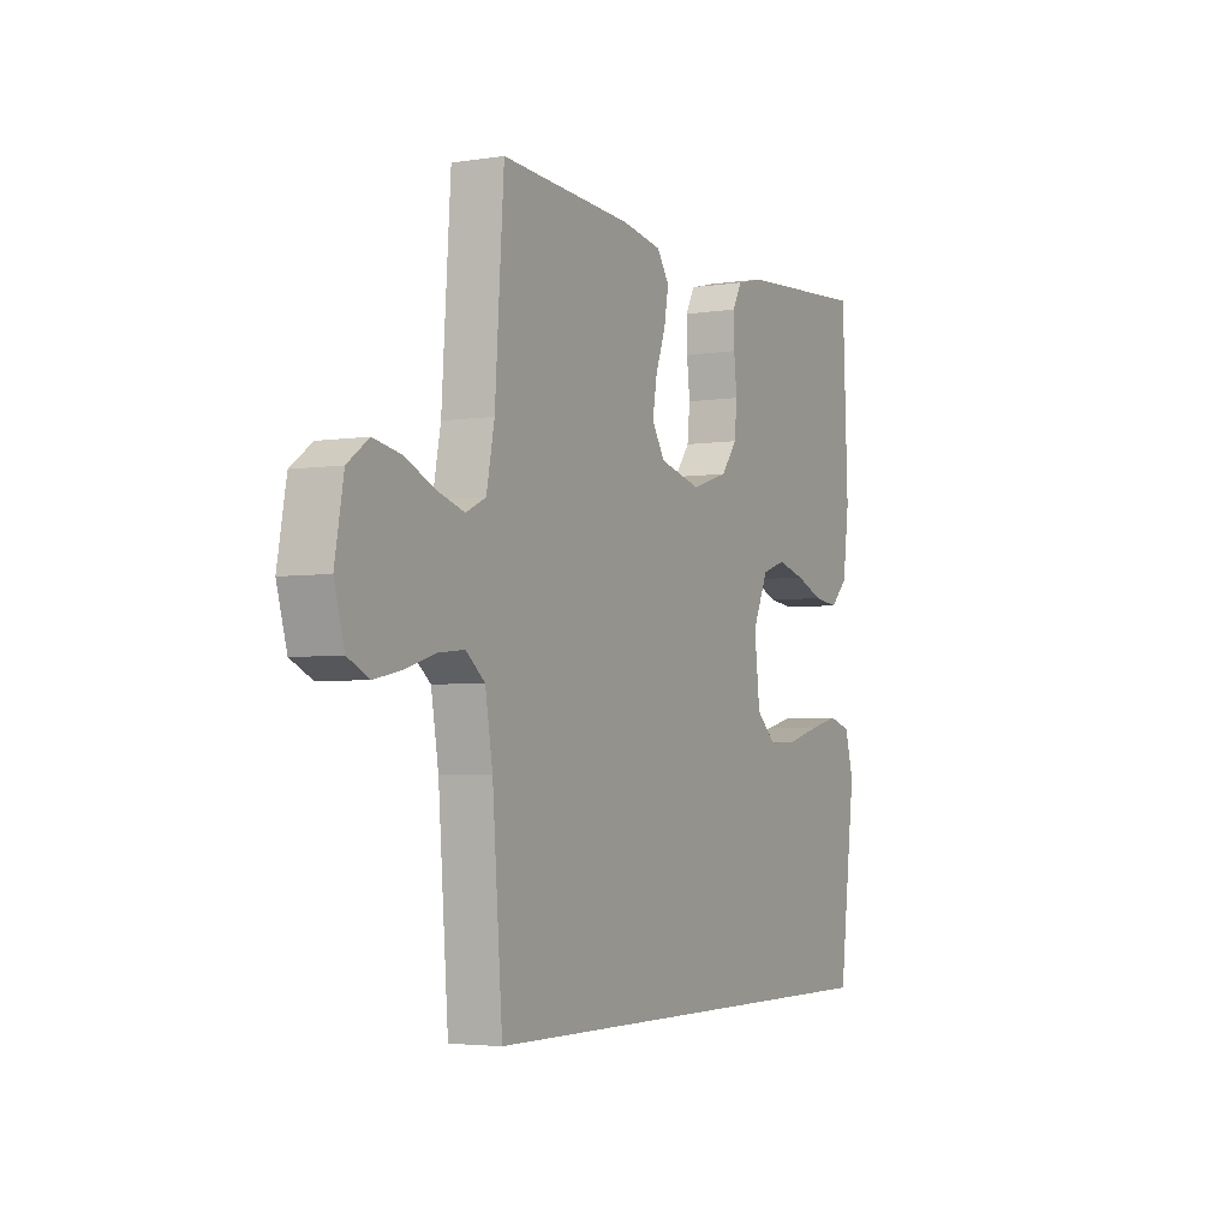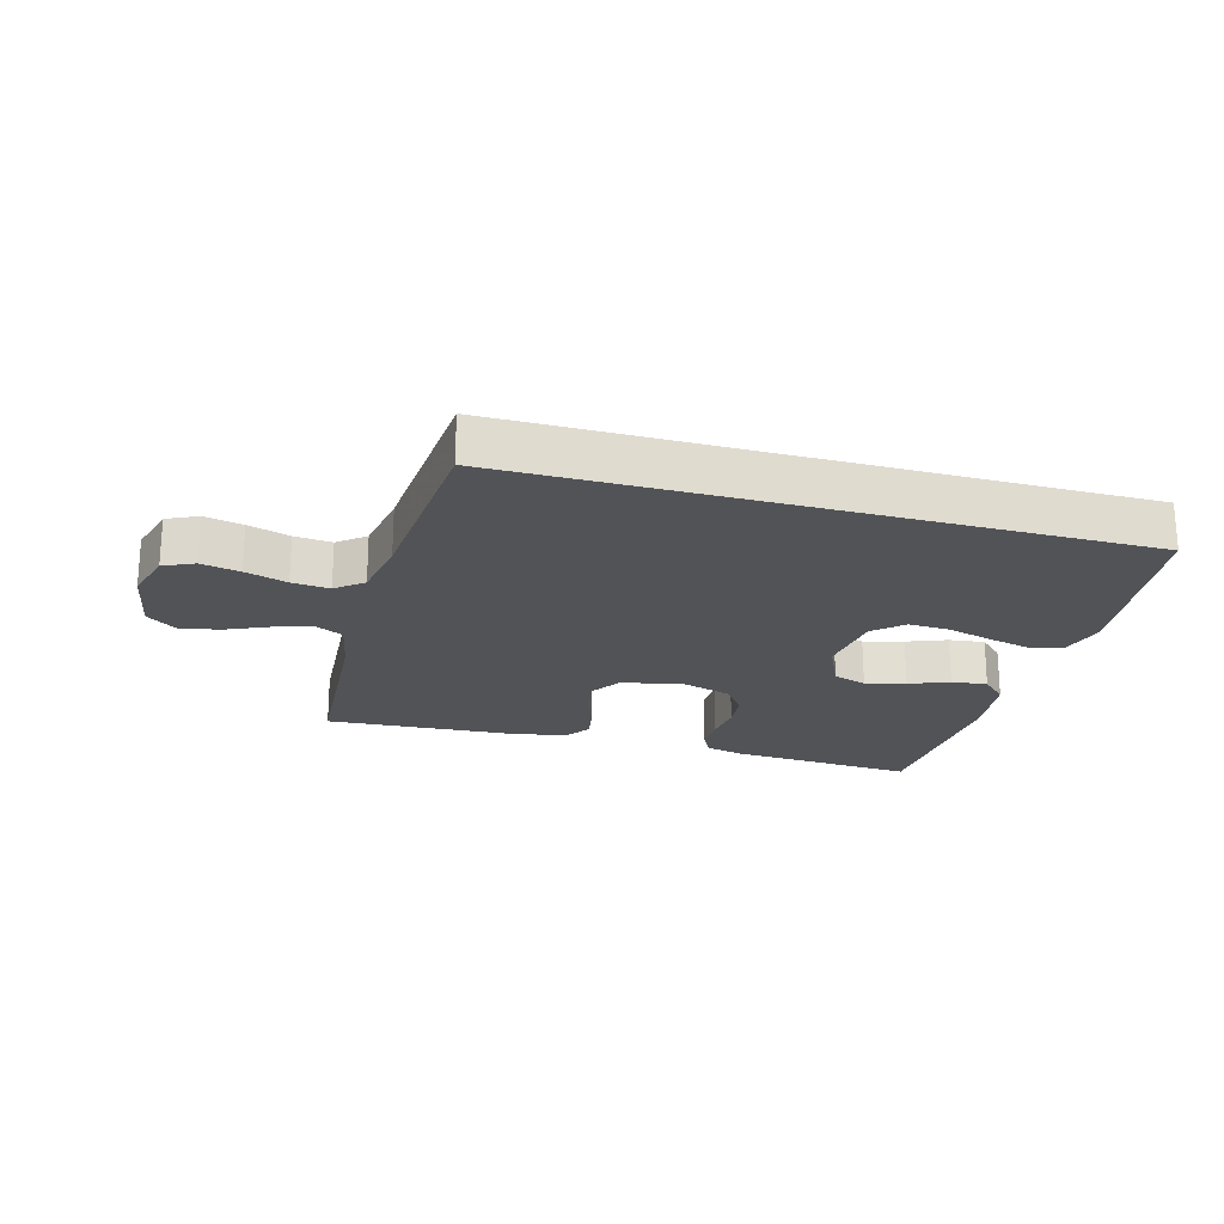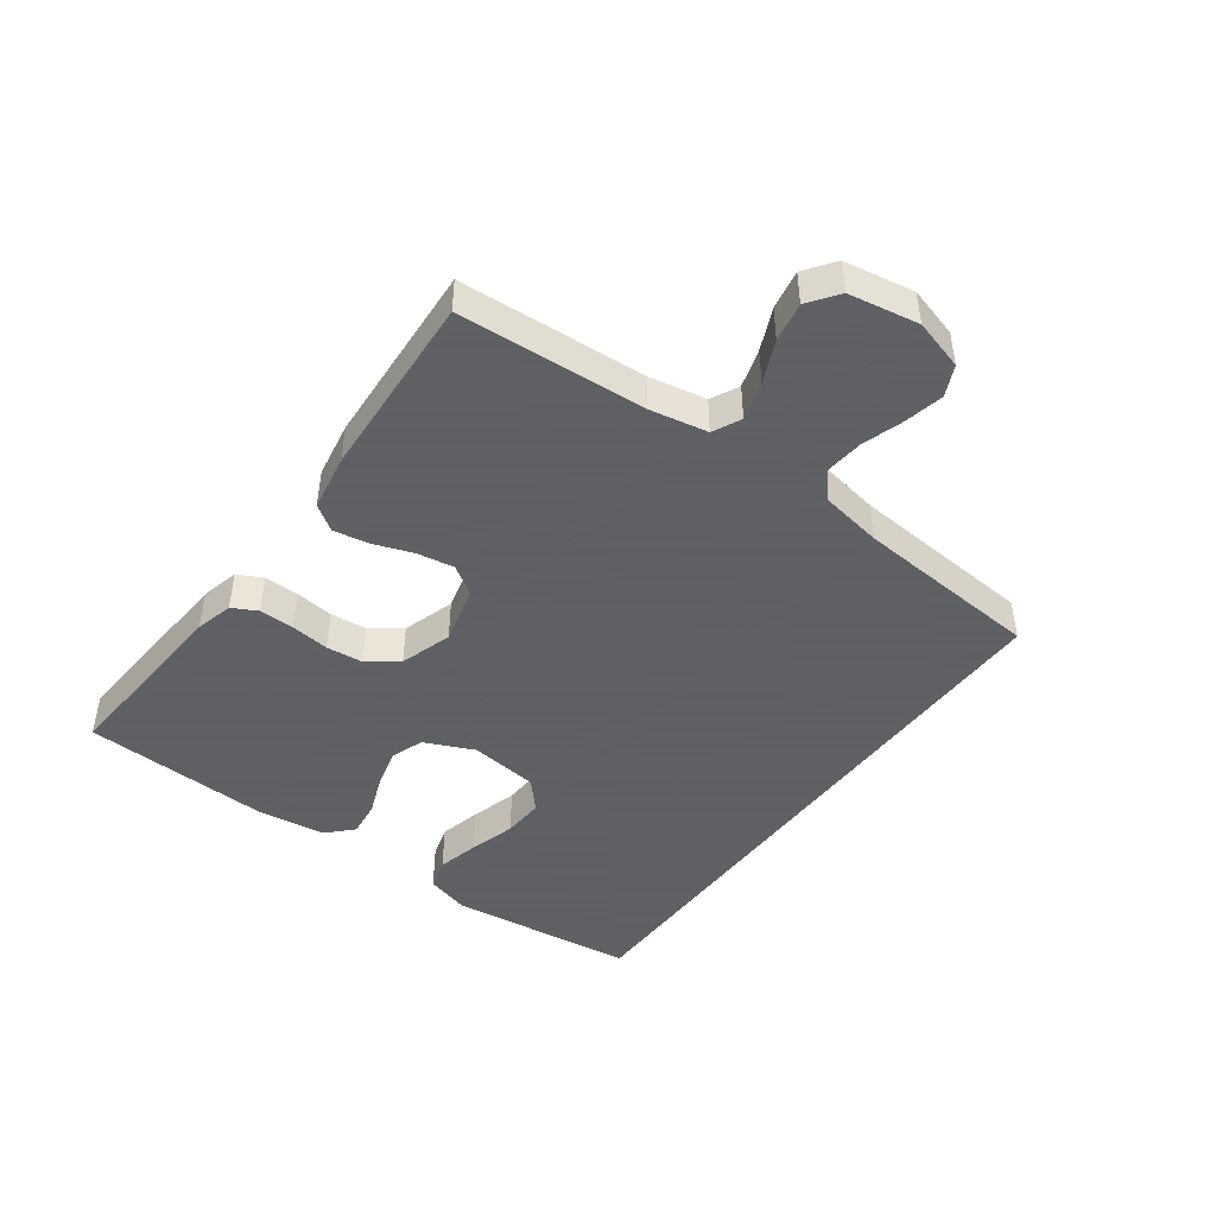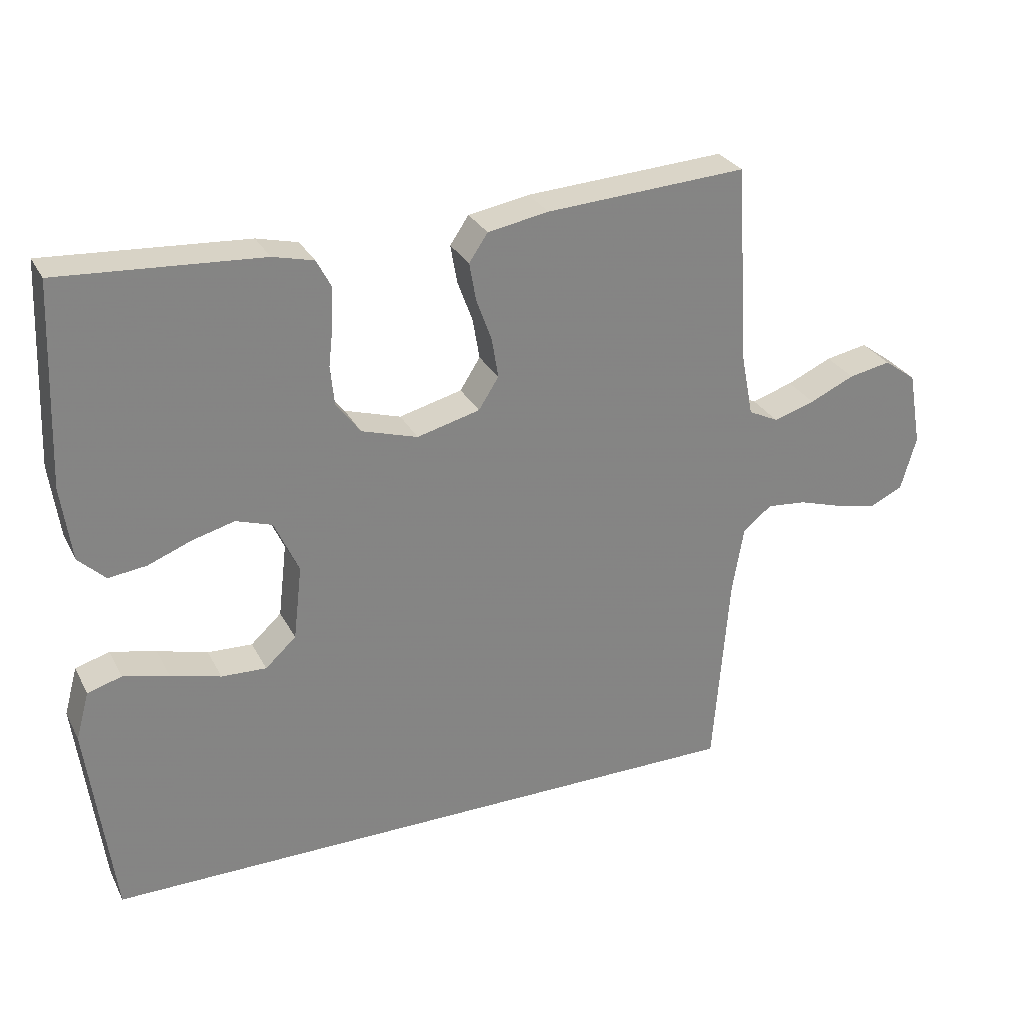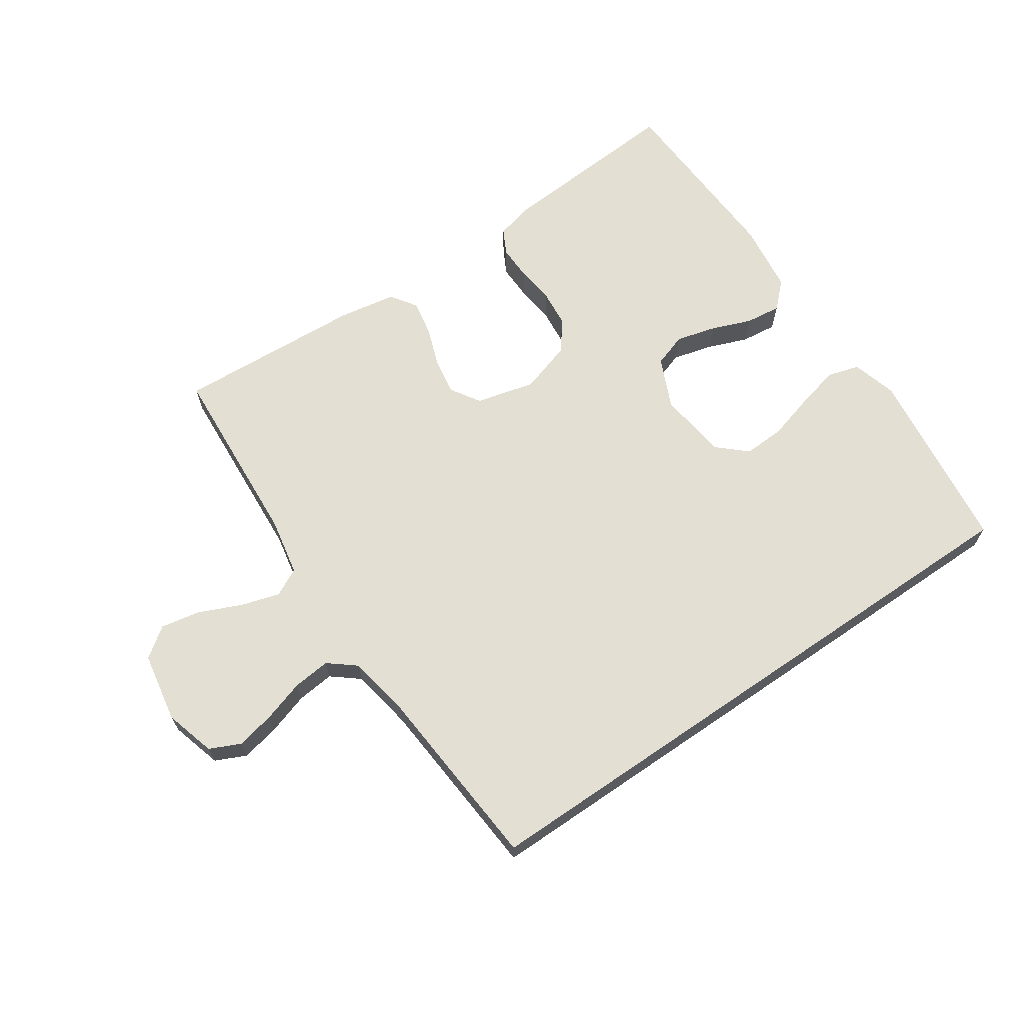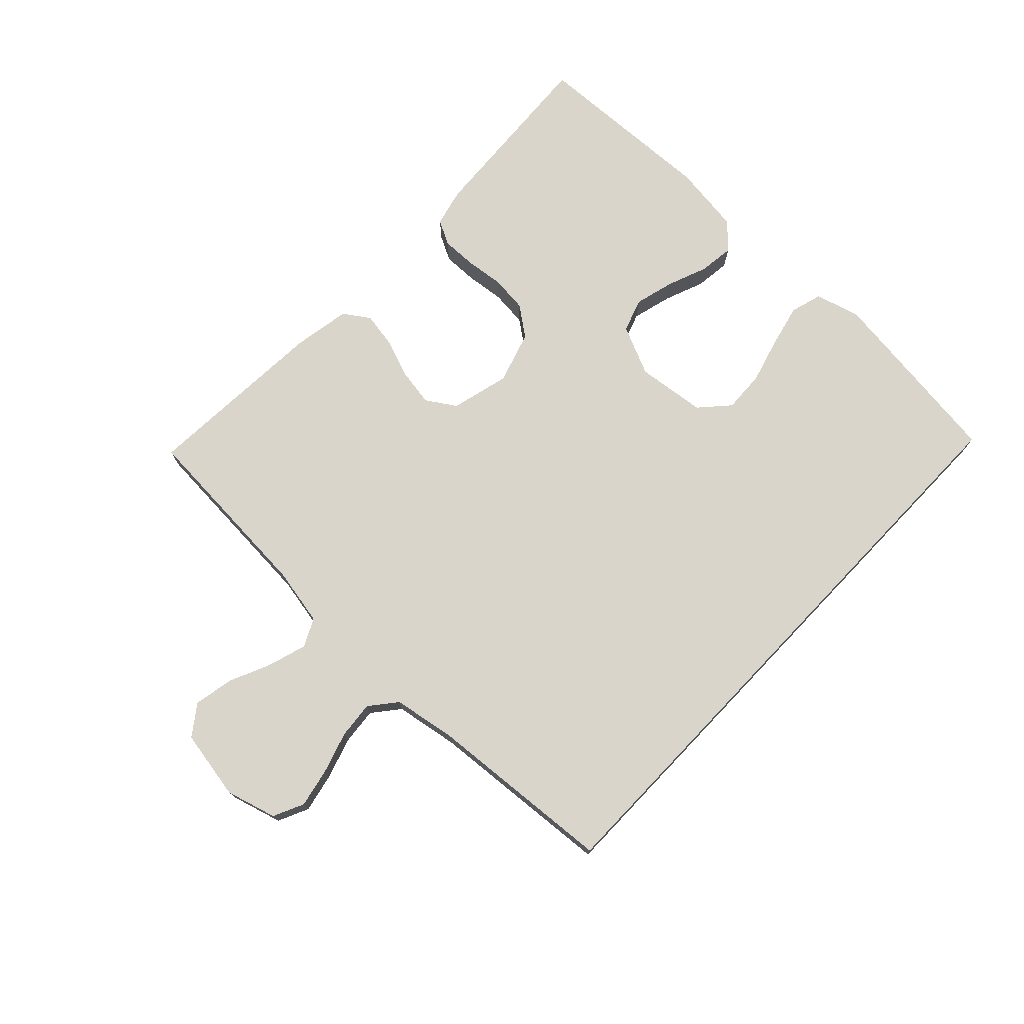
<metadata>
{"format":"obj","ext":"obj","renderer":"f3d","projection":"perspective","resolution":1024,"background":"white","views":[{"elev":-3.8,"azim":117.4,"up":"+Z"},{"elev":-21.8,"azim":164.4,"up":"+Y"},{"elev":-45.3,"azim":53.6,"up":"+Y"},{"elev":29.0,"azim":-23.2,"up":"+Z"},{"elev":66.5,"azim":145.6,"up":"+Y"},{"elev":74.4,"azim":133.6,"up":"+Y"}]}
</metadata>
<code>
v 0.5 0.07 0.5
v 0.52 0.07 0.2
v 0.538 0.07 0.108
v 0.583 0.07 0.086
v 0.645 0.07 0.105
v 0.712 0.07 0.135
v 0.775 0.07 0.147
v 0.823 0.07 0.112
v 0.843 0.07 0
v 0.82 0.07 -0.081
v 0.771 0.07 -0.104
v 0.709 0.07 -0.091
v 0.642 0.07 -0.07
v 0.582 0.07 -0.064
v 0.539 0.07 -0.099
v 0.522 0.07 -0.2
v 0.499 0.07 -0.5
v -0.485 0.07 -0.5
v -0.523 0.07 -0.2
v -0.503 0.07 -0.128
v -0.452 0.07 -0.113
v -0.384 0.07 -0.129
v -0.309 0.07 -0.15
v -0.242 0.07 -0.153
v -0.196 0.07 -0.111
v -0.183 0.07 0
v -0.219 0.07 0.08
v -0.273 0.07 0.098
v -0.337 0.07 0.081
v -0.401 0.07 0.056
v -0.458 0.07 0.049
v -0.498 0.07 0.088
v -0.513 0.07 0.2
v -0.5 0.07 0.5
v -0.2 0.07 0.48
v -0.139 0.07 0.465
v -0.118 0.07 0.425
v -0.119 0.07 0.369
v -0.126 0.07 0.307
v -0.12 0.07 0.248
v -0.084 0.07 0.2
v 0 0.07 0.174
v 0.094 0.07 0.198
v 0.124 0.07 0.245
v 0.114 0.07 0.305
v 0.091 0.07 0.368
v 0.081 0.07 0.425
v 0.109 0.07 0.466
v 0.2 0.07 0.482
v 0.5 0 0.5
v 0.52 0 0.2
v 0.538 0 0.108
v 0.583 0 0.086
v 0.645 0 0.105
v 0.712 0 0.135
v 0.775 0 0.147
v 0.823 0 0.112
v 0.843 0 0
v 0.82 0 -0.081
v 0.771 0 -0.104
v 0.709 0 -0.091
v 0.642 0 -0.07
v 0.582 0 -0.064
v 0.539 0 -0.099
v 0.522 0 -0.2
v 0.499 0 -0.5
v -0.485 0 -0.5
v -0.523 0 -0.2
v -0.503 0 -0.128
v -0.452 0 -0.113
v -0.384 0 -0.129
v -0.309 0 -0.15
v -0.242 0 -0.153
v -0.196 0 -0.111
v -0.183 0 0
v -0.219 0 0.08
v -0.273 0 0.098
v -0.337 0 0.081
v -0.401 0 0.056
v -0.458 0 0.049
v -0.498 0 0.088
v -0.513 0 0.2
v -0.5 0 0.5
v -0.2 0 0.48
v -0.139 0 0.465
v -0.118 0 0.425
v -0.119 0 0.369
v -0.126 0 0.307
v -0.12 0 0.248
v -0.084 0 0.2
v 0 0 0.174
v 0.094 0 0.198
v 0.124 0 0.245
v 0.114 0 0.305
v 0.091 0 0.368
v 0.081 0 0.425
v 0.109 0 0.466
v 0.2 0 0.482
f 48 49 1 2
f 45 46 47 48
f 44 45 48 2
f 43 44 2 3
f 42 43 3 4
f 36 37 38 39
f 34 35 36 39
f 34 39 40
f 33 34 40 41
f 29 30 31 32
f 28 29 32 33
f 27 28 33 41
f 20 21 22 23
f 18 19 20 23
f 16 17 18 23
f 16 23 24
f 15 16 24 25
f 10 11 12 13
f 10 13 14
f 9 10 14
f 8 9 14
f 5 6 7 8
f 4 5 8 14
f 42 4 14 15
f 26 27 41 42
f 15 25 26 42
f 51 50 98 97
f 97 96 95 94
f 51 97 94 93
f 52 51 93 92
f 53 52 92 91
f 88 87 86 85
f 88 85 84 83
f 89 88 83
f 90 89 83 82
f 81 80 79 78
f 82 81 78 77
f 90 82 77 76
f 72 71 70 69
f 72 69 68 67
f 72 67 66 65
f 73 72 65
f 74 73 65 64
f 62 61 60 59
f 63 62 59
f 63 59 58
f 63 58 57
f 57 56 55 54
f 63 57 54 53
f 64 63 53 91
f 91 90 76 75
f 91 75 74 64
f 1 50 51 2
f 2 51 52 3
f 3 52 53 4
f 4 53 54 5
f 5 54 55 6
f 6 55 56 7
f 7 56 57 8
f 8 57 58 9
f 9 58 59 10
f 10 59 60 11
f 11 60 61 12
f 12 61 62 13
f 13 62 63 14
f 14 63 64 15
f 15 64 65 16
f 16 65 66 17
f 17 66 67 18
f 18 67 68 19
f 19 68 69 20
f 20 69 70 21
f 21 70 71 22
f 22 71 72 23
f 23 72 73 24
f 24 73 74 25
f 25 74 75 26
f 26 75 76 27
f 27 76 77 28
f 28 77 78 29
f 29 78 79 30
f 30 79 80 31
f 31 80 81 32
f 32 81 82 33
f 33 82 83 34
f 34 83 84 35
f 35 84 85 36
f 36 85 86 37
f 37 86 87 38
f 38 87 88 39
f 39 88 89 40
f 40 89 90 41
f 41 90 91 42
f 42 91 92 43
f 43 92 93 44
f 44 93 94 45
f 45 94 95 46
f 46 95 96 47
f 47 96 97 48
f 48 97 98 49
f 49 98 50 1

</code>
